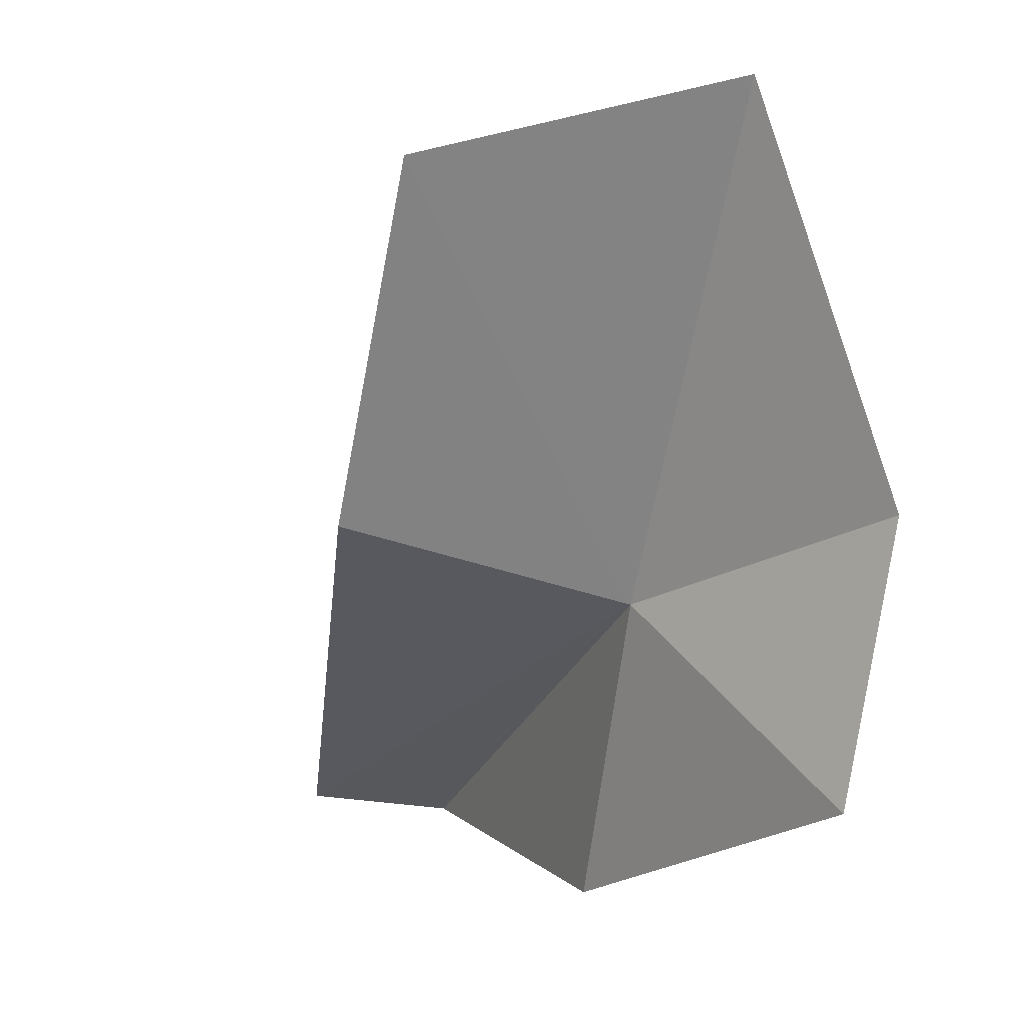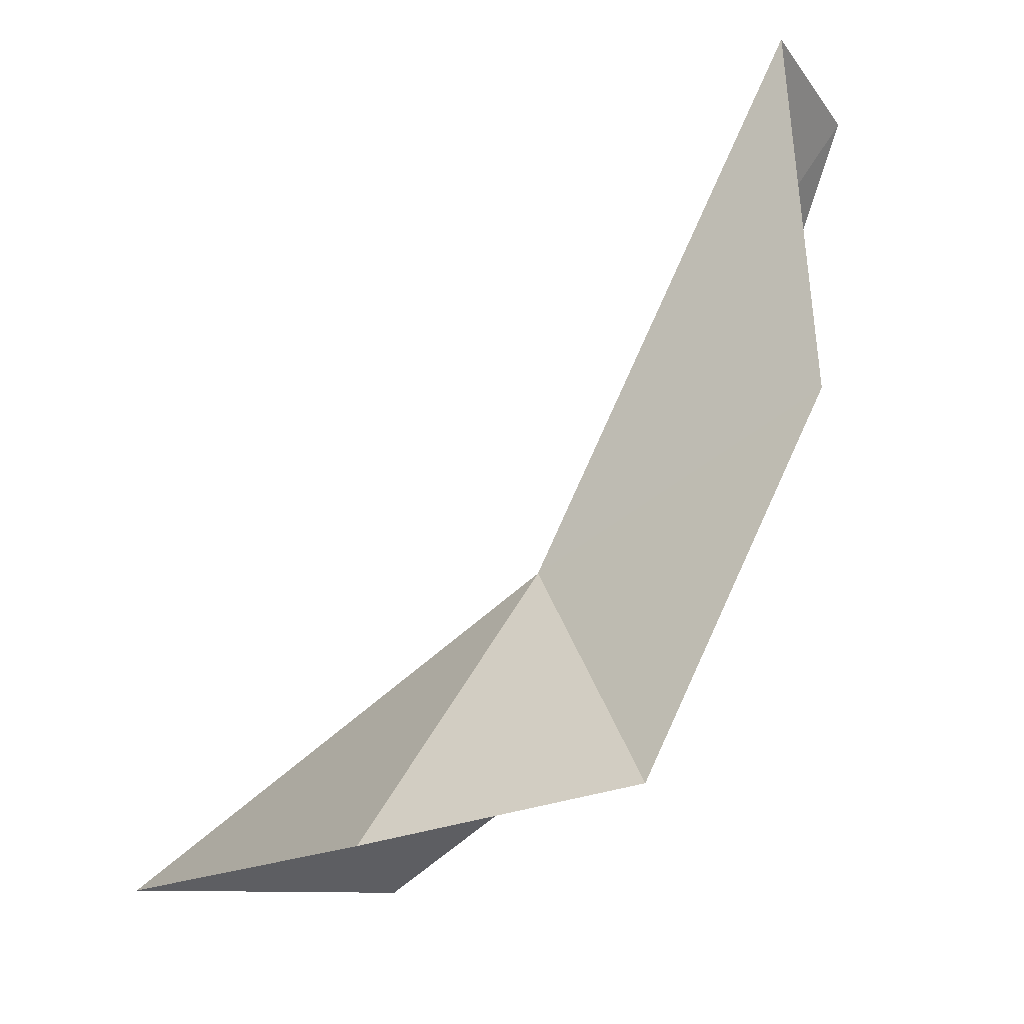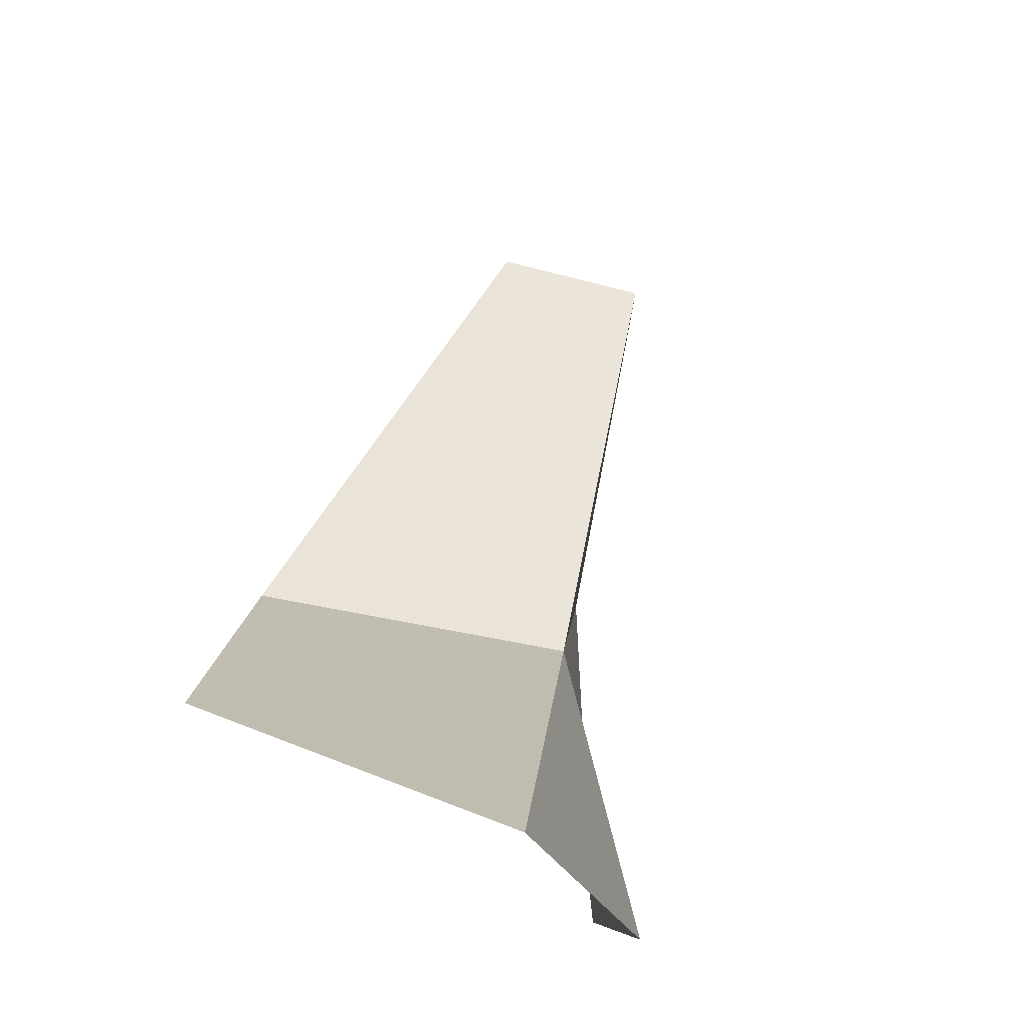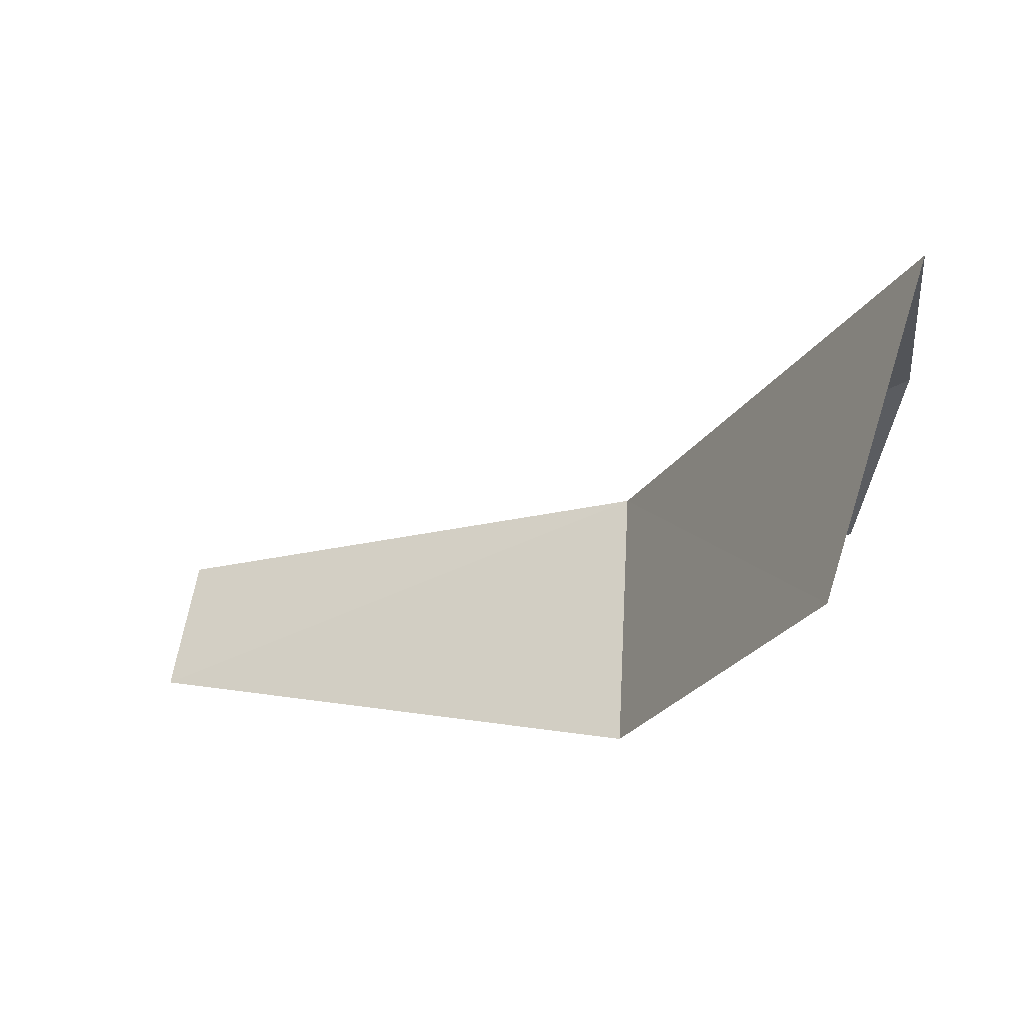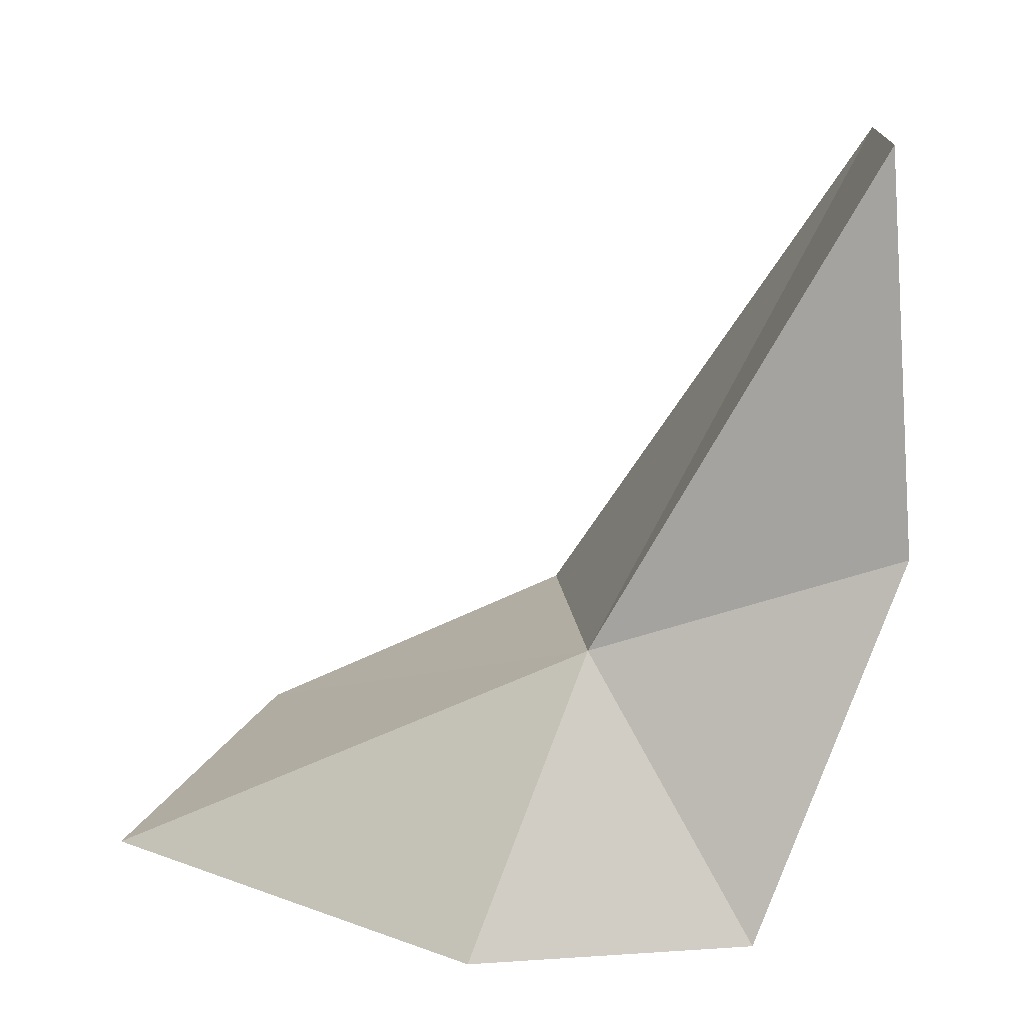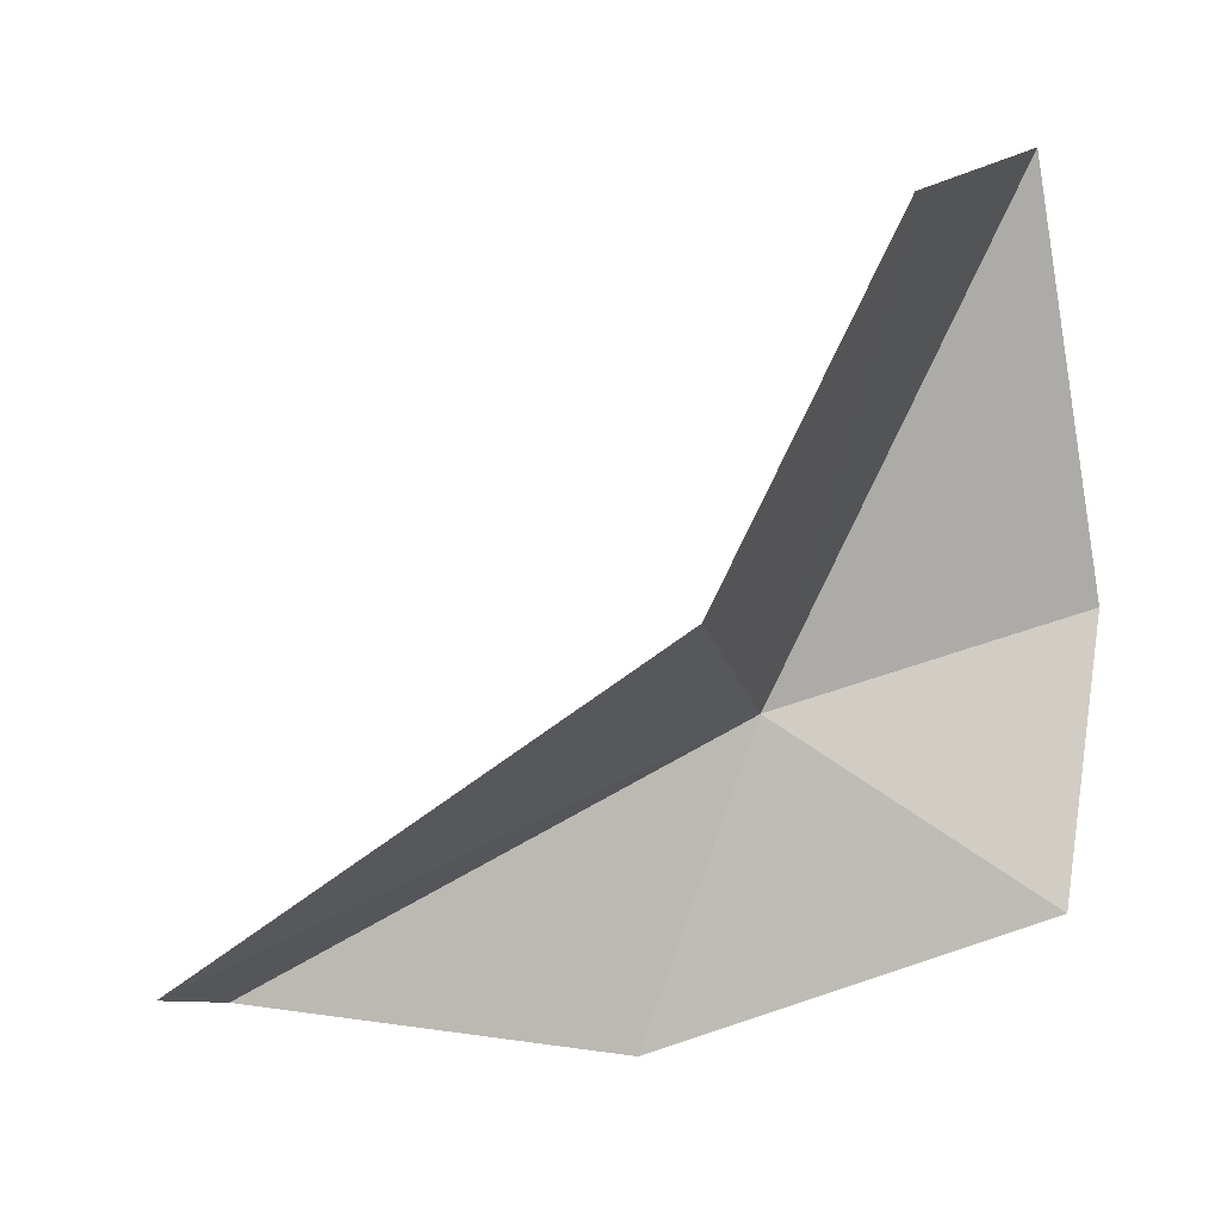
<metadata>
{"format":"obj","ext":"obj","renderer":"f3d","projection":"perspective","resolution":1024,"background":"white","views":[{"elev":1.1,"azim":159.5,"up":"+Y"},{"elev":-22.1,"azim":-54.2,"up":"+Z"},{"elev":76.4,"azim":-165.9,"up":"+Y"},{"elev":61.0,"azim":99.7,"up":"+Y"},{"elev":17.7,"azim":-79.8,"up":"+Z"},{"elev":0.1,"azim":107.6,"up":"+Y"}]}
</metadata>
<code>
v -6.535 -17.15 60.61
v -6.372 -27.35 64.3
v -9.858 -23.07 52.14
v -11.3 -14.04 51.39
v -7.048 -0.9143 52.6
v 3.411 -3.634 54.07
v -5.664 -26.23 77.27
v -0.3406 -25.42 77.03
v 3.83 -14.44 59.49
f 1 3 2
f 1 4 3
f 1 5 4
f 1 6 5
f 1 7 8
f 1 2 7
f 1 8 9
f 1 9 6

</code>
